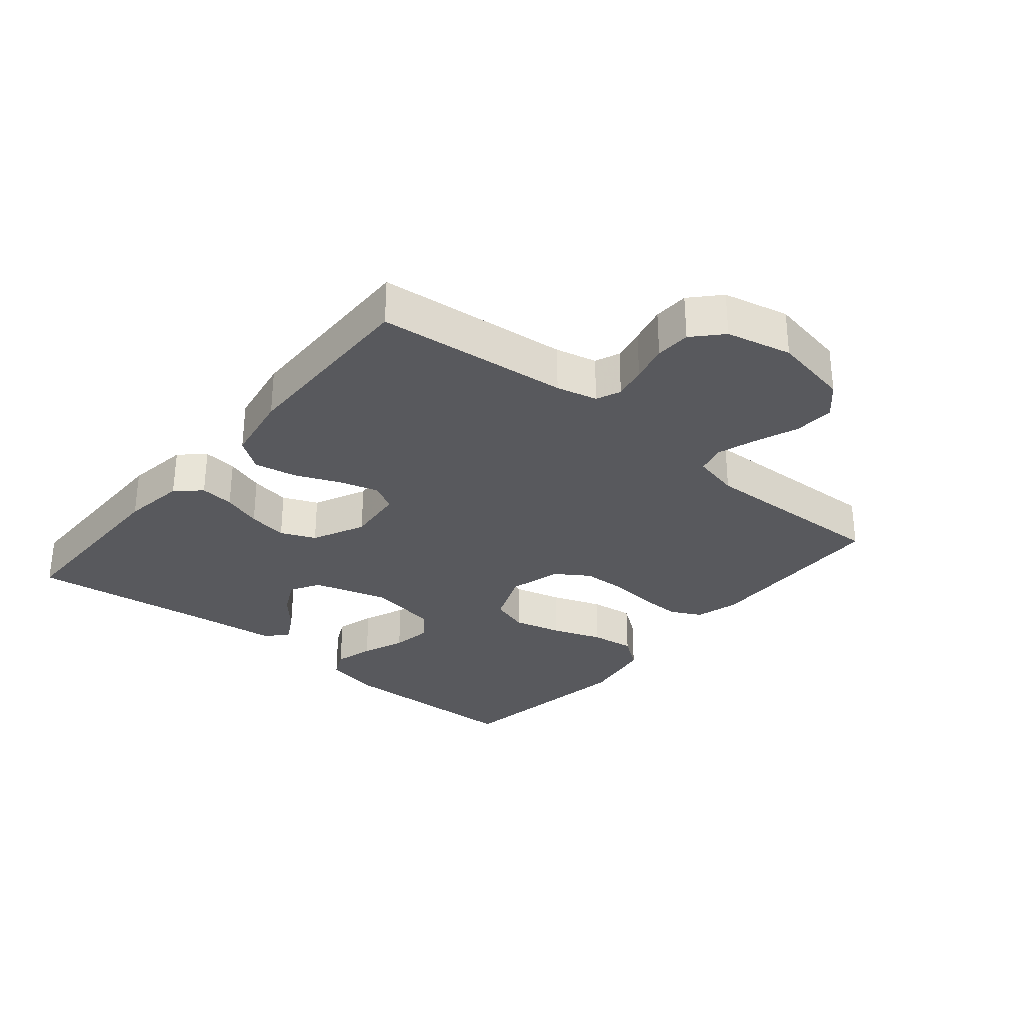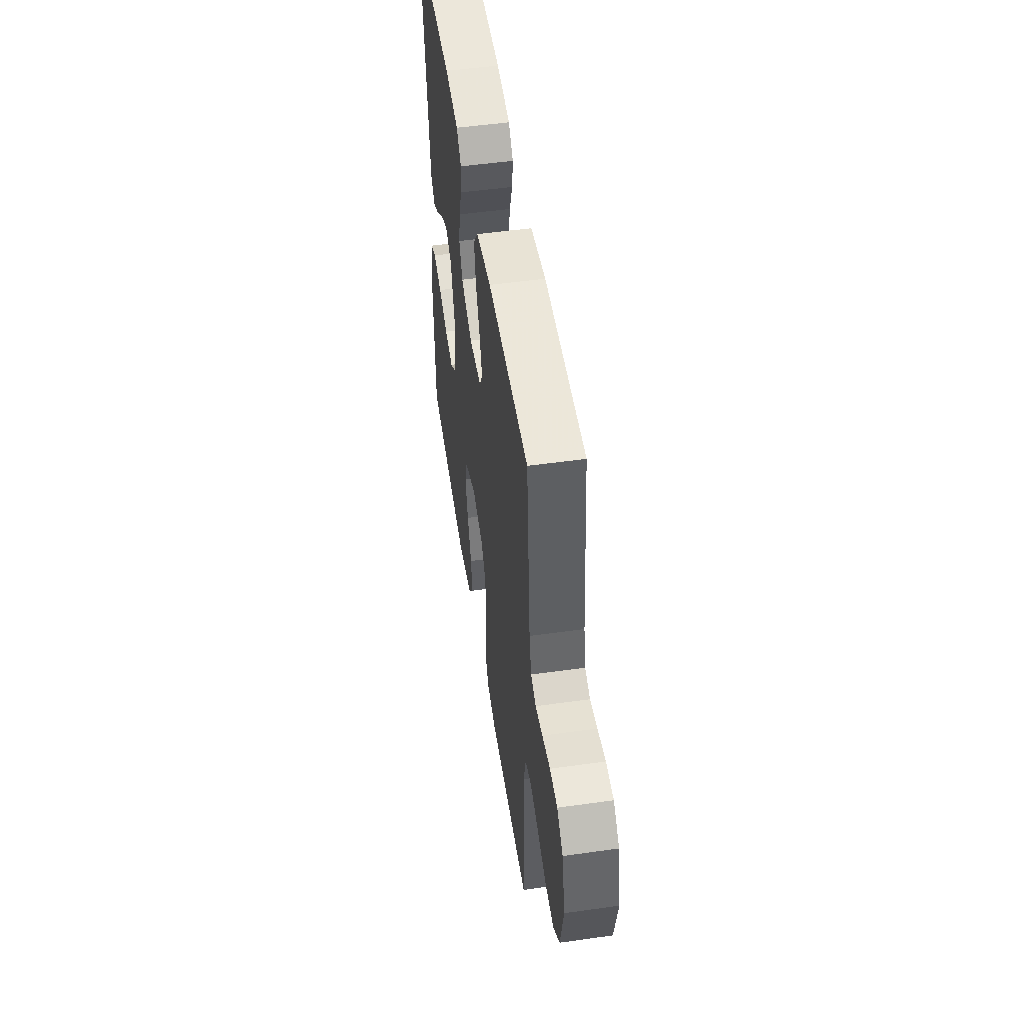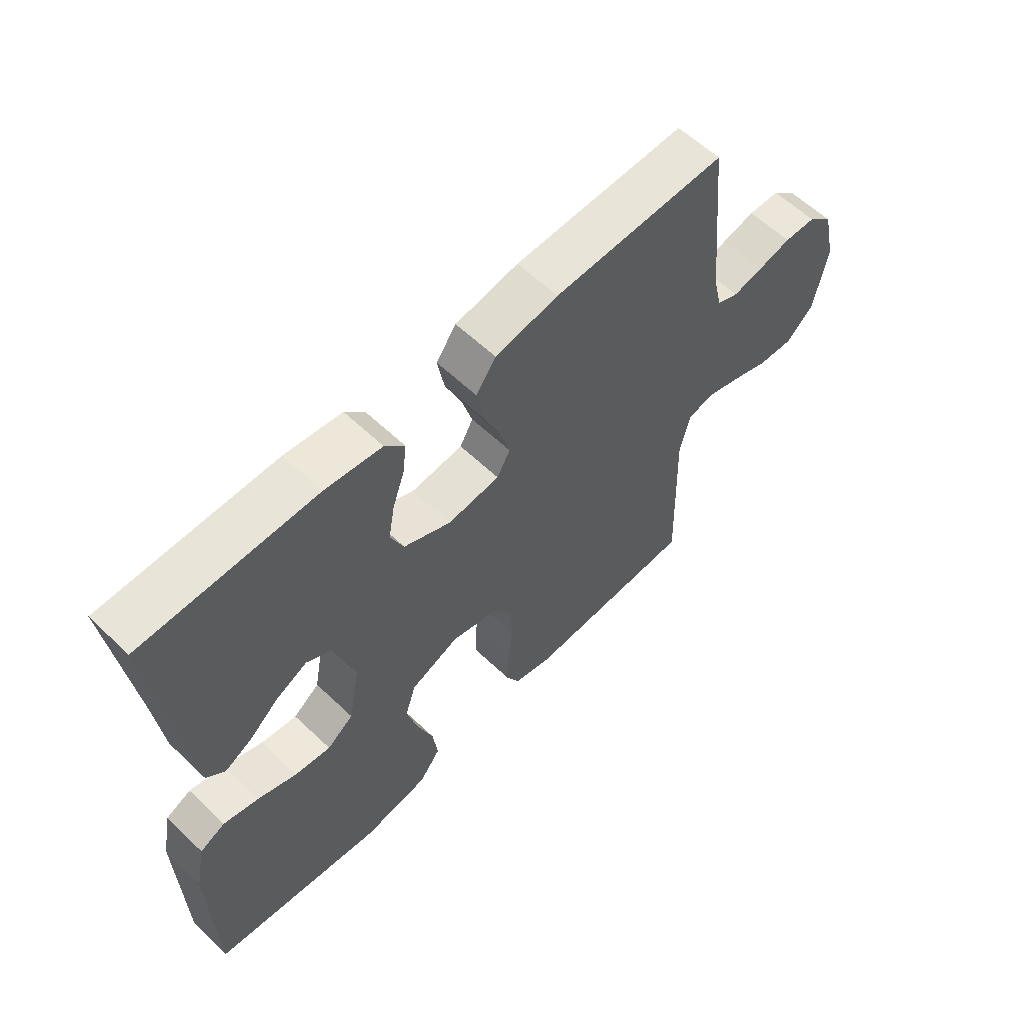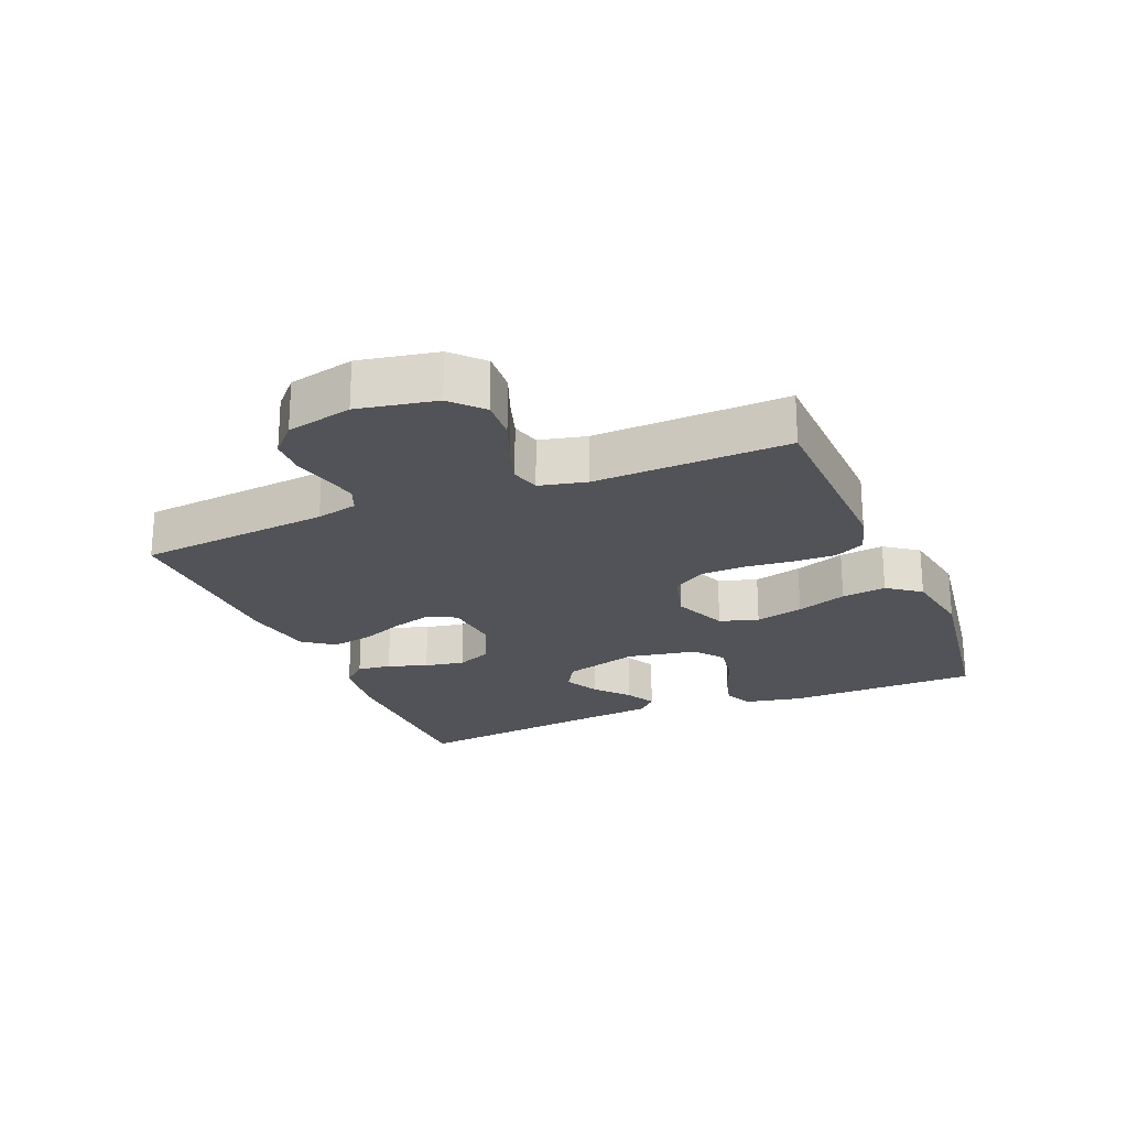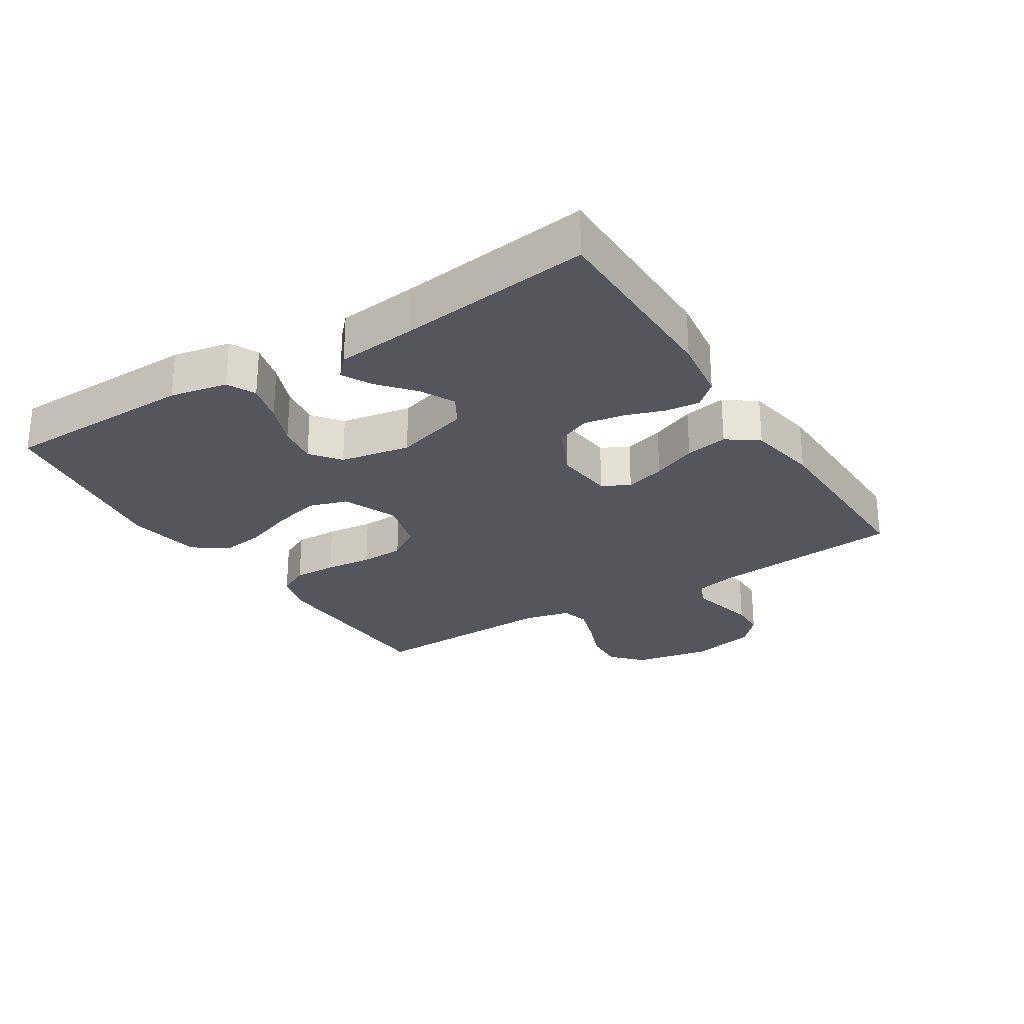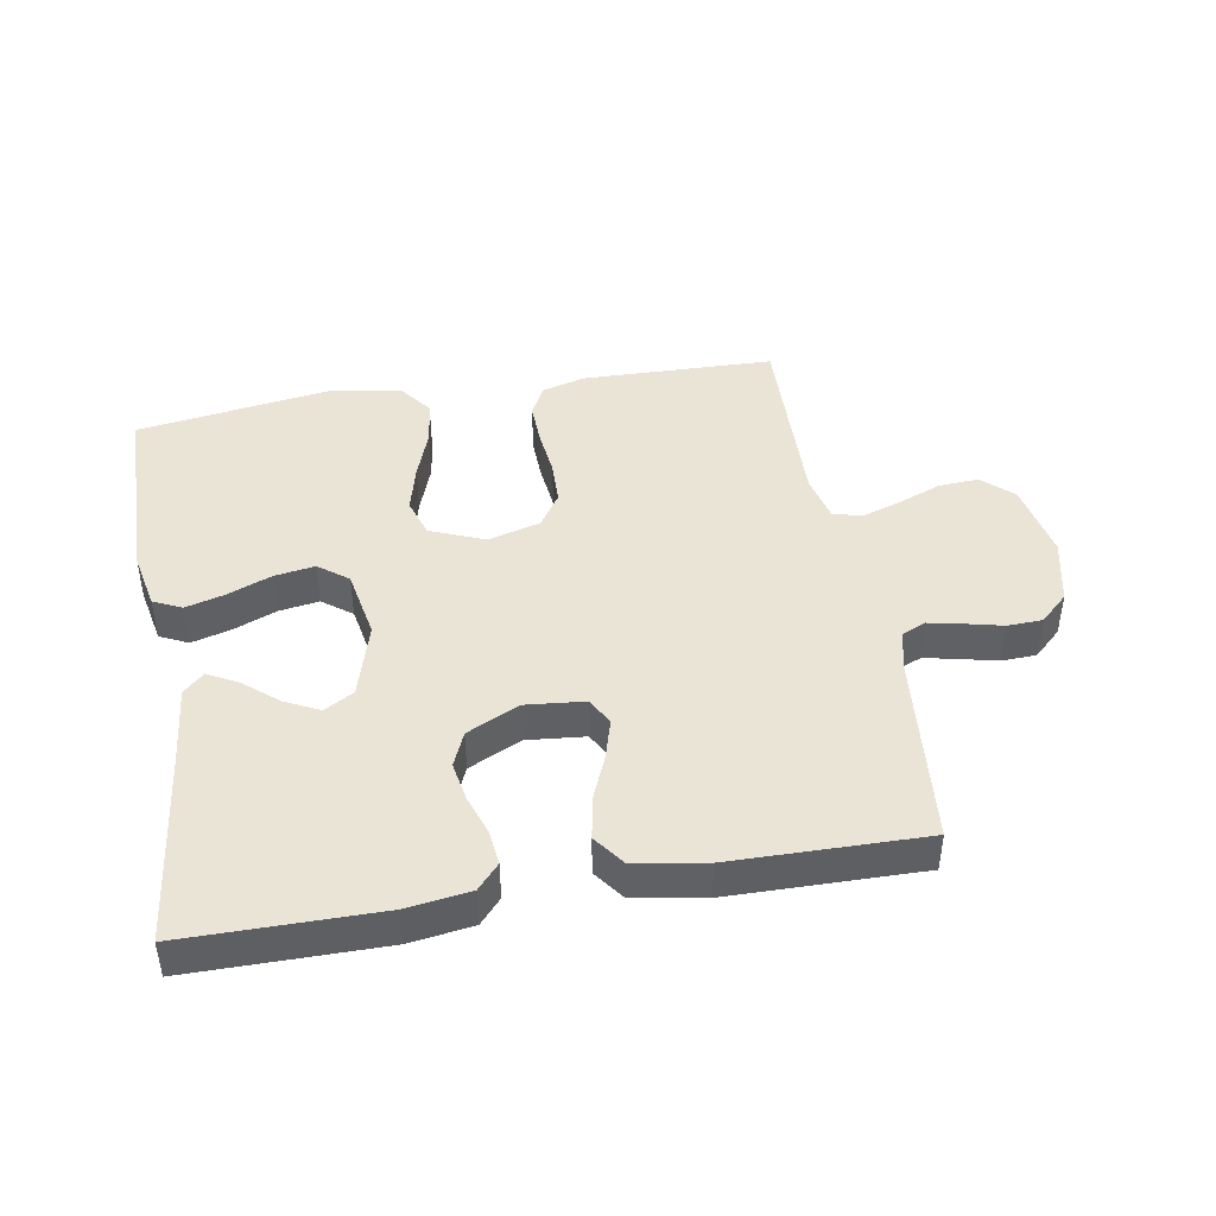
<metadata>
{"format":"obj","ext":"obj","renderer":"f3d","projection":"perspective","resolution":1024,"background":"white","views":[{"elev":-30.2,"azim":50.3,"up":"+Y"},{"elev":51.5,"azim":81.3,"up":"+Z"},{"elev":59.6,"azim":-45.7,"up":"+Z"},{"elev":-22.5,"azim":112.6,"up":"+Y"},{"elev":-26.2,"azim":-57.6,"up":"+Y"},{"elev":43.9,"azim":-9.9,"up":"+Y"}]}
</metadata>
<code>
v 0.5 0.07 -0.5
v 0.2 0.07 -0.508
v 0.132 0.07 -0.489
v 0.108 0.07 -0.441
v 0.11 0.07 -0.374
v 0.118 0.07 -0.301
v 0.116 0.07 -0.233
v 0.082 0.07 -0.181
v 0 0.07 -0.158
v -0.085 0.07 -0.193
v -0.104 0.07 -0.253
v -0.085 0.07 -0.328
v -0.057 0.07 -0.406
v -0.048 0.07 -0.475
v -0.086 0.07 -0.526
v -0.2 0.07 -0.545
v -0.5 0.07 -0.5
v -0.505 0.07 -0.2
v -0.487 0.07 -0.111
v -0.443 0.07 -0.09
v -0.381 0.07 -0.107
v -0.314 0.07 -0.134
v -0.251 0.07 -0.144
v -0.205 0.07 -0.109
v -0.185 0.07 0
v -0.219 0.07 0.117
v -0.265 0.07 0.144
v -0.319 0.07 0.117
v -0.372 0.07 0.072
v -0.419 0.07 0.047
v -0.451 0.07 0.077
v -0.464 0.07 0.2
v -0.5 0.07 0.5
v -0.2 0.07 0.501
v -0.101 0.07 0.487
v -0.067 0.07 0.449
v -0.073 0.07 0.396
v -0.094 0.07 0.335
v -0.105 0.07 0.273
v -0.082 0.07 0.219
v 0 0.07 0.18
v 0.091 0.07 0.189
v 0.114 0.07 0.231
v 0.096 0.07 0.293
v 0.067 0.07 0.362
v 0.055 0.07 0.428
v 0.09 0.07 0.476
v 0.2 0.07 0.495
v 0.5 0.07 0.5
v 0.529 0.07 0.2
v 0.544 0.07 0.136
v 0.582 0.07 0.12
v 0.634 0.07 0.131
v 0.692 0.07 0.145
v 0.747 0.07 0.143
v 0.791 0.07 0.102
v 0.814 0.07 0
v 0.791 0.07 -0.121
v 0.744 0.07 -0.165
v 0.681 0.07 -0.161
v 0.614 0.07 -0.135
v 0.553 0.07 -0.115
v 0.508 0.07 -0.127
v 0.491 0.07 -0.2
v 0.5 0 -0.5
v 0.2 0 -0.508
v 0.132 0 -0.489
v 0.108 0 -0.441
v 0.11 0 -0.374
v 0.118 0 -0.301
v 0.116 0 -0.233
v 0.082 0 -0.181
v 0 0 -0.158
v -0.085 0 -0.193
v -0.104 0 -0.253
v -0.085 0 -0.328
v -0.057 0 -0.406
v -0.048 0 -0.475
v -0.086 0 -0.526
v -0.2 0 -0.545
v -0.5 0 -0.5
v -0.505 0 -0.2
v -0.487 0 -0.111
v -0.443 0 -0.09
v -0.381 0 -0.107
v -0.314 0 -0.134
v -0.251 0 -0.144
v -0.205 0 -0.109
v -0.185 0 0
v -0.219 0 0.117
v -0.265 0 0.144
v -0.319 0 0.117
v -0.372 0 0.072
v -0.419 0 0.047
v -0.451 0 0.077
v -0.464 0 0.2
v -0.5 0 0.5
v -0.2 0 0.501
v -0.101 0 0.487
v -0.067 0 0.449
v -0.073 0 0.396
v -0.094 0 0.335
v -0.105 0 0.273
v -0.082 0 0.219
v 0 0 0.18
v 0.091 0 0.189
v 0.114 0 0.231
v 0.096 0 0.293
v 0.067 0 0.362
v 0.055 0 0.428
v 0.09 0 0.476
v 0.2 0 0.495
v 0.5 0 0.5
v 0.529 0 0.2
v 0.544 0 0.136
v 0.582 0 0.12
v 0.634 0 0.131
v 0.692 0 0.145
v 0.747 0 0.143
v 0.791 0 0.102
v 0.814 0 0
v 0.791 0 -0.121
v 0.744 0 -0.165
v 0.681 0 -0.161
v 0.614 0 -0.135
v 0.553 0 -0.115
v 0.508 0 -0.127
v 0.491 0 -0.2
f 59 60 61
f 58 59 61
f 57 58 61
f 56 57 61
f 55 56 61
f 54 55 61
f 53 54 61
f 52 53 61 62
f 51 52 62 63
f 48 49 50
f 47 48 50
f 46 47 50
f 45 46 50
f 44 45 50
f 51 63 64
f 50 51 64
f 44 50 64
f 43 44 64
f 36 37 38
f 35 36 38
f 34 35 38
f 33 34 38
f 32 33 38
f 31 32 38
f 30 31 38
f 29 30 38
f 28 29 38
f 27 28 38 39
f 26 27 39 40
f 20 21 22
f 19 20 22
f 18 19 22
f 17 18 22
f 16 17 22
f 15 16 22
f 14 15 22
f 13 14 22
f 12 13 22
f 11 12 22 23
f 10 11 23 24
f 4 5 6
f 3 4 6
f 2 3 6
f 1 2 6
f 64 1 6
f 64 6 7
f 64 7 8
f 43 64 8
f 42 43 8
f 41 42 8 9
f 41 9 10
f 40 41 10
f 26 40 10
f 25 26 10
f 10 24 25
f 125 124 123
f 125 123 122
f 125 122 121
f 125 121 120
f 125 120 119
f 125 119 118
f 125 118 117
f 126 125 117 116
f 127 126 116 115
f 114 113 112
f 114 112 111
f 114 111 110
f 114 110 109
f 114 109 108
f 128 127 115
f 128 115 114
f 128 114 108
f 128 108 107
f 102 101 100
f 102 100 99
f 102 99 98
f 102 98 97
f 102 97 96
f 102 96 95
f 102 95 94
f 102 94 93
f 102 93 92
f 103 102 92 91
f 104 103 91 90
f 86 85 84
f 86 84 83
f 86 83 82
f 86 82 81
f 86 81 80
f 86 80 79
f 86 79 78
f 86 78 77
f 86 77 76
f 87 86 76 75
f 88 87 75 74
f 70 69 68
f 70 68 67
f 70 67 66
f 70 66 65
f 70 65 128
f 71 70 128
f 72 71 128
f 72 128 107
f 72 107 106
f 73 72 106 105
f 74 73 105
f 74 105 104
f 74 104 90
f 74 90 89
f 89 88 74
f 1 65 66 2
f 2 66 67 3
f 3 67 68 4
f 4 68 69 5
f 5 69 70 6
f 6 70 71 7
f 7 71 72 8
f 8 72 73 9
f 9 73 74 10
f 10 74 75 11
f 11 75 76 12
f 12 76 77 13
f 13 77 78 14
f 14 78 79 15
f 15 79 80 16
f 16 80 81 17
f 17 81 82 18
f 18 82 83 19
f 19 83 84 20
f 20 84 85 21
f 21 85 86 22
f 22 86 87 23
f 23 87 88 24
f 24 88 89 25
f 25 89 90 26
f 26 90 91 27
f 27 91 92 28
f 28 92 93 29
f 29 93 94 30
f 30 94 95 31
f 31 95 96 32
f 32 96 97 33
f 33 97 98 34
f 34 98 99 35
f 35 99 100 36
f 36 100 101 37
f 37 101 102 38
f 38 102 103 39
f 39 103 104 40
f 40 104 105 41
f 41 105 106 42
f 42 106 107 43
f 43 107 108 44
f 44 108 109 45
f 45 109 110 46
f 46 110 111 47
f 47 111 112 48
f 48 112 113 49
f 49 113 114 50
f 50 114 115 51
f 51 115 116 52
f 52 116 117 53
f 53 117 118 54
f 54 118 119 55
f 55 119 120 56
f 56 120 121 57
f 57 121 122 58
f 58 122 123 59
f 59 123 124 60
f 60 124 125 61
f 61 125 126 62
f 62 126 127 63
f 63 127 128 64
f 64 128 65 1

</code>
